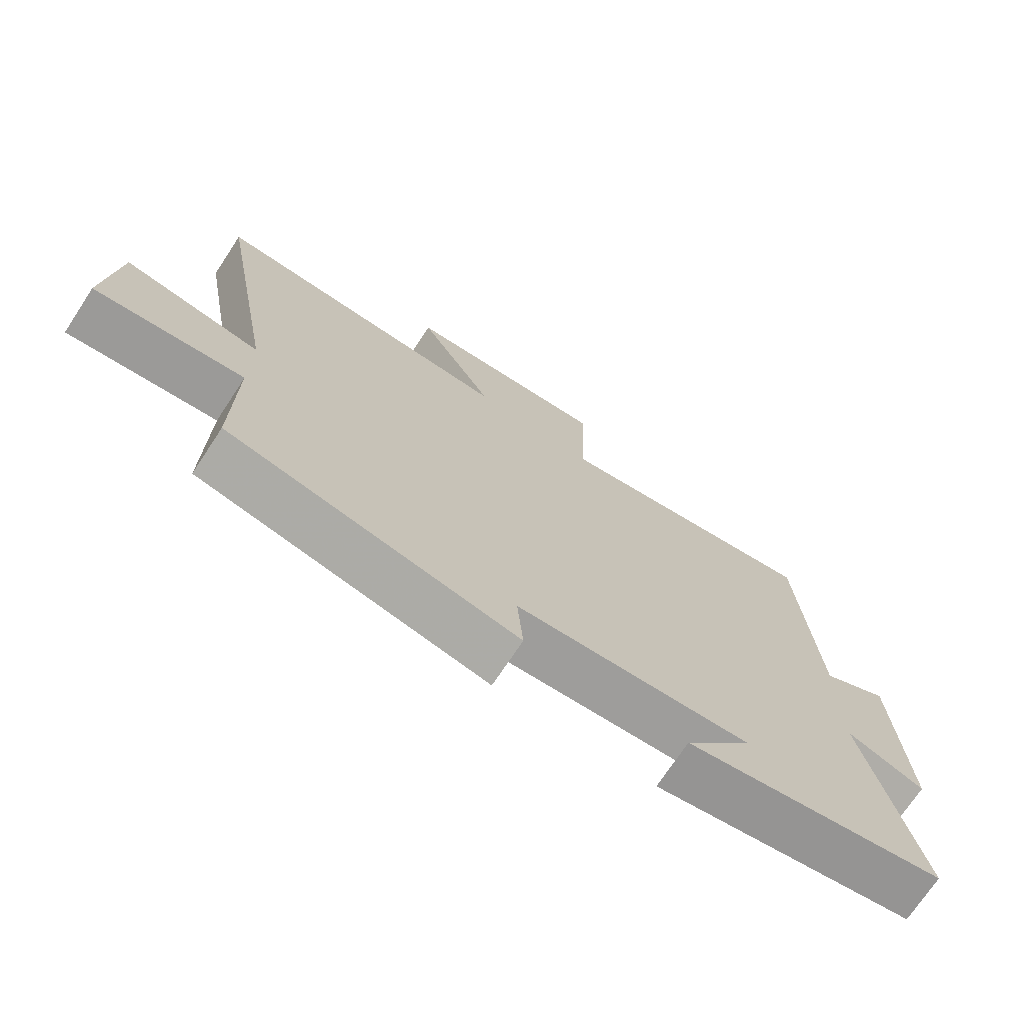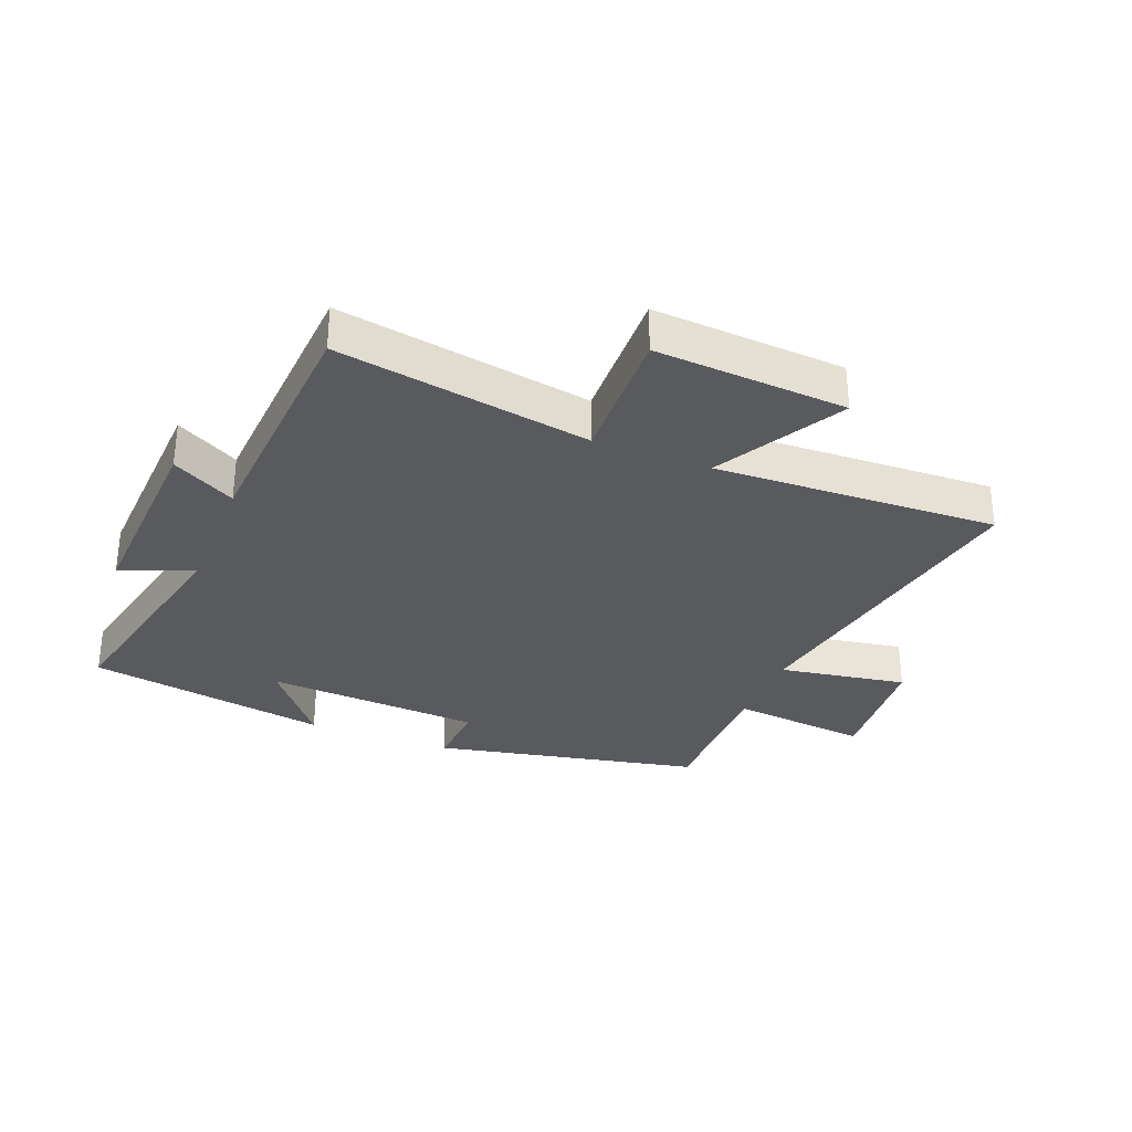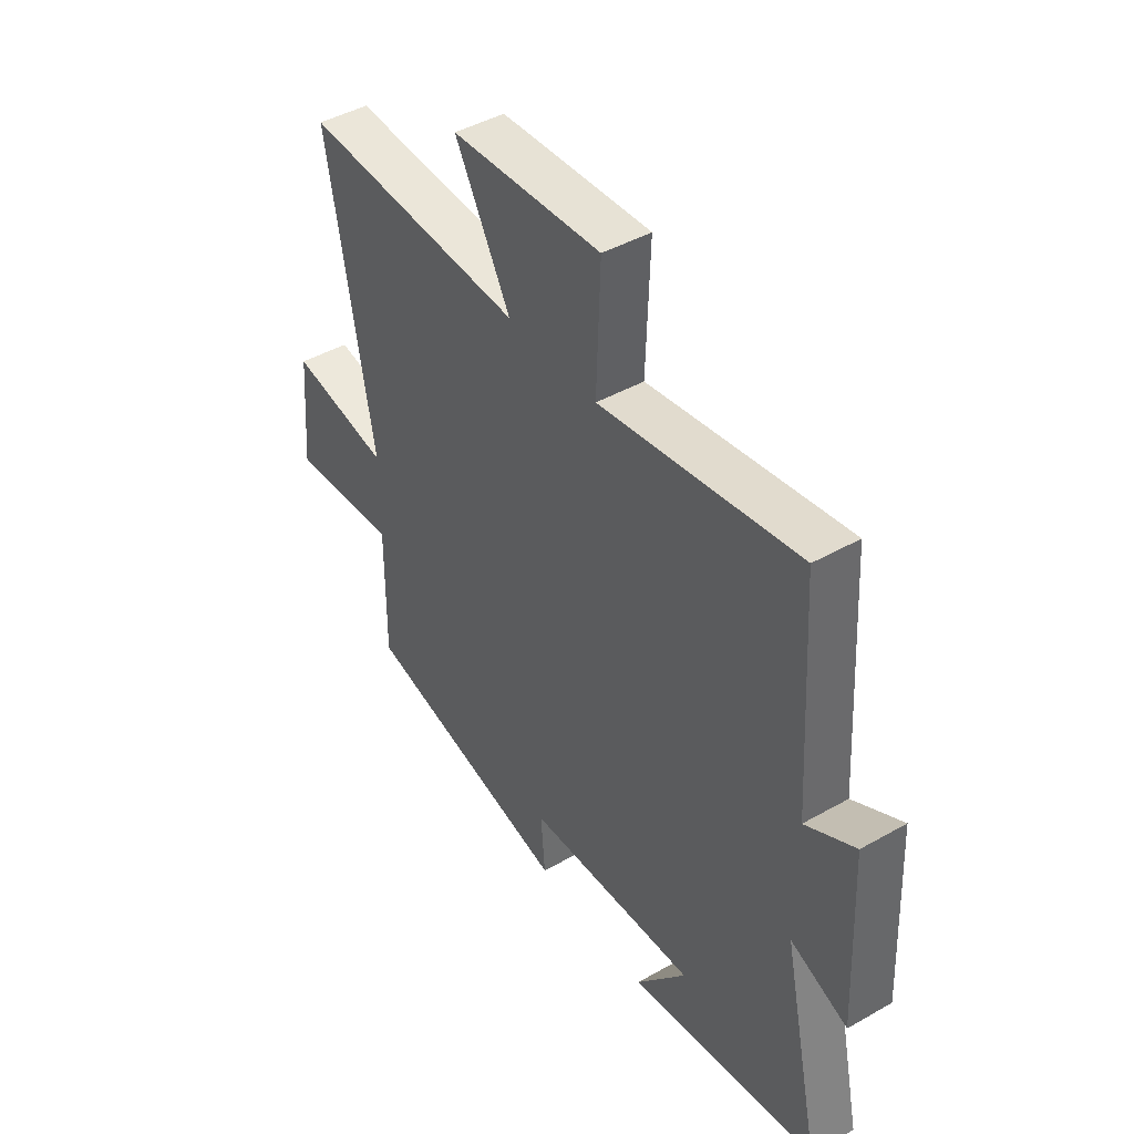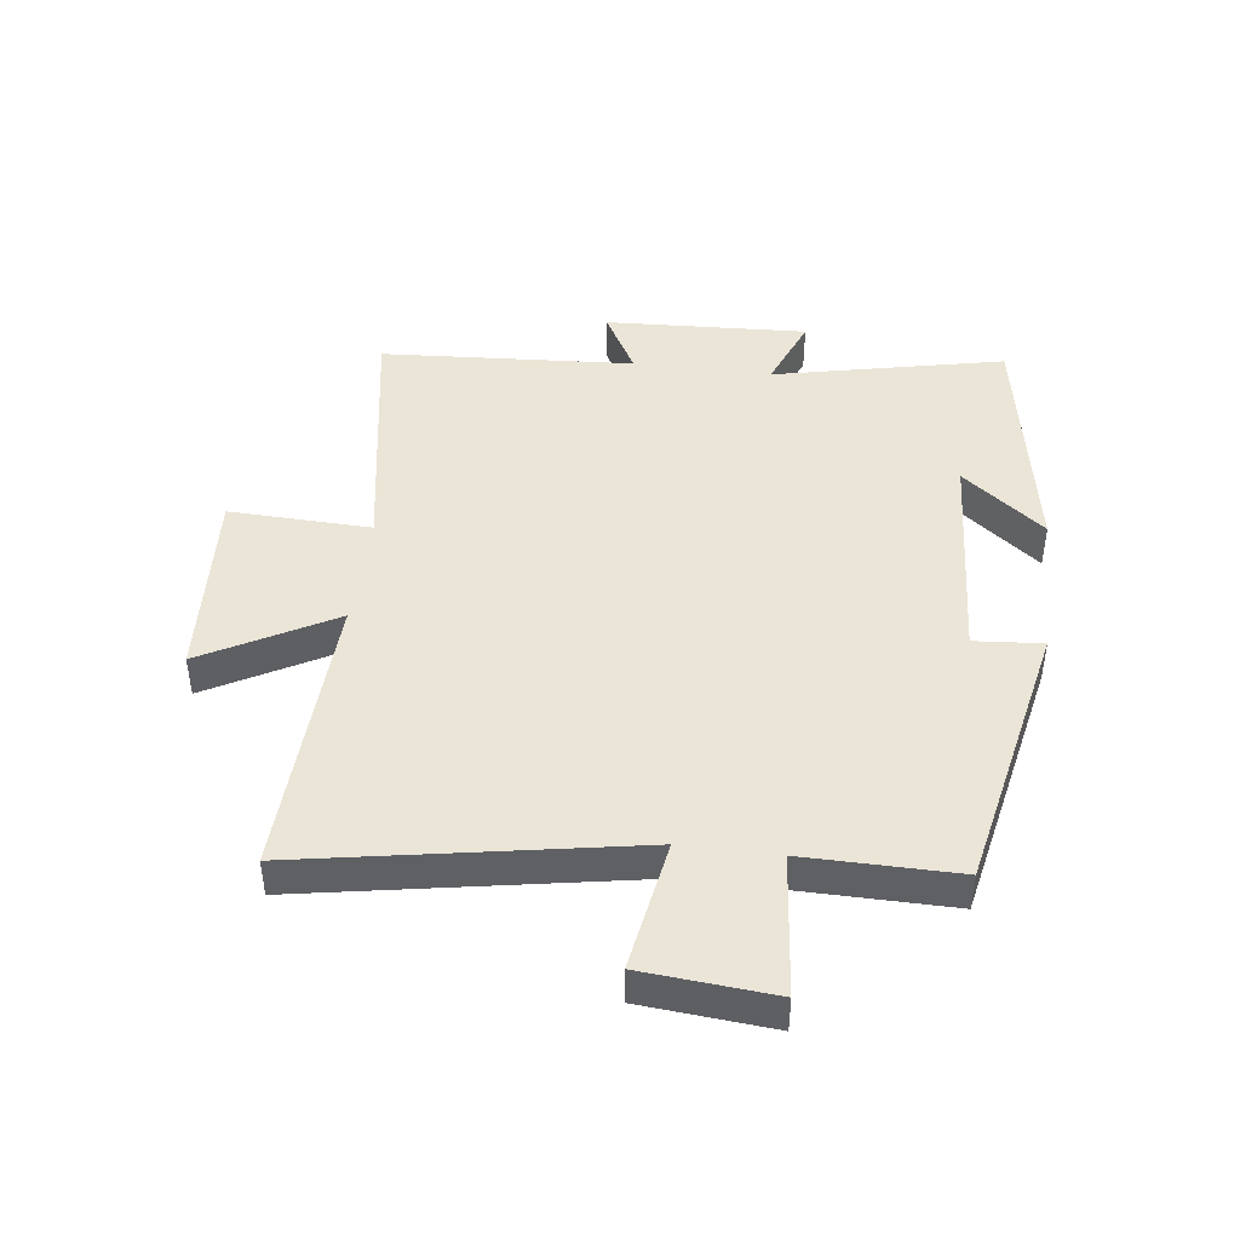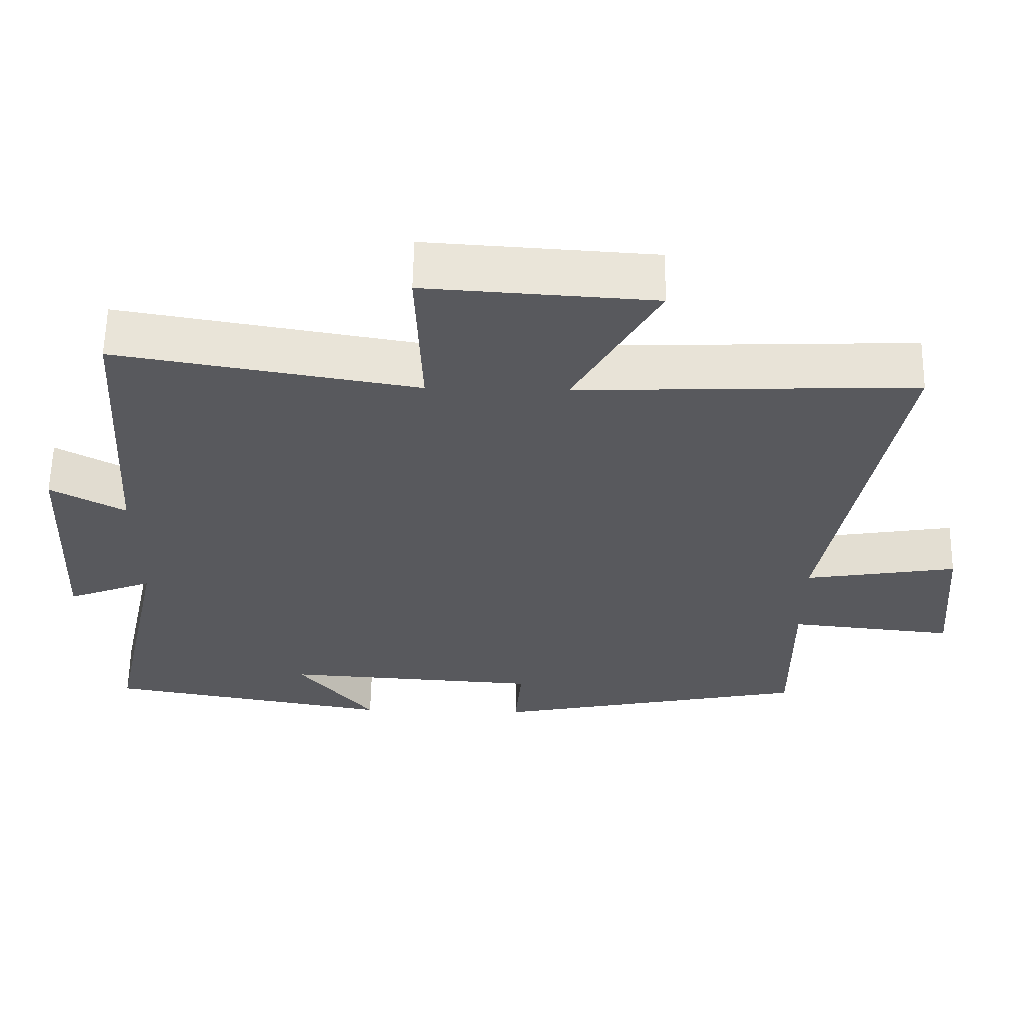
<metadata>
{"format":"obj","ext":"obj","renderer":"f3d","projection":"perspective","resolution":1024,"background":"white","views":[{"elev":-72.2,"azim":146.6,"up":"+Z"},{"elev":-31.5,"azim":-21.7,"up":"+Y"},{"elev":44.4,"azim":-123.5,"up":"+Z"},{"elev":44.3,"azim":97.2,"up":"+Y"},{"elev":60.2,"azim":1.0,"up":"+Z"}]}
</metadata>
<code>
v -0.474 0.07 0.57
v -0.06 0.07 0.5
v -0.068 0.07 0.728
v 0.246 0.07 0.708
v 0.13 0.07 0.5
v 0.595 0.07 0.519
v 0.5 0.07 -0.01
v 0.71 0.07 0.025
v 0.728 0.07 -0.185
v 0.5 0.07 -0.162
v 0.502 0.07 -0.408
v 0.061 0.07 -0.5
v 0.07 0.07 -0.39
v -0.288 0.07 -0.368
v -0.183 0.07 -0.5
v -0.581 0.07 -0.431
v -0.5 0.07 -0.06
v -0.619 0.07 -0.107
v -0.603 0.07 0.219
v -0.5 0.07 0.162
v -0.474 0 0.57
v -0.06 0 0.5
v -0.068 0 0.728
v 0.246 0 0.708
v 0.13 0 0.5
v 0.595 0 0.519
v 0.5 0 -0.01
v 0.71 0 0.025
v 0.728 0 -0.185
v 0.5 0 -0.162
v 0.502 0 -0.408
v 0.061 0 -0.5
v 0.07 0 -0.39
v -0.288 0 -0.368
v -0.183 0 -0.5
v -0.581 0 -0.431
v -0.5 0 -0.06
v -0.619 0 -0.107
v -0.603 0 0.219
v -0.5 0 0.162
f 17 18 19 20
f 17 20 1 2
f 16 17 2
f 14 15 16
f 14 16 2
f 13 14 2
f 10 11 12 13
f 10 13 2 3
f 7 8 9 10
f 7 10 3
f 5 6 7
f 5 7 3
f 3 4 5
f 40 39 38 37
f 22 21 40 37
f 22 37 36
f 36 35 34
f 22 36 34
f 22 34 33
f 33 32 31 30
f 23 22 33 30
f 30 29 28 27
f 23 30 27
f 27 26 25
f 23 27 25
f 25 24 23
f 1 21 22 2
f 2 22 23 3
f 3 23 24 4
f 4 24 25 5
f 5 25 26 6
f 6 26 27 7
f 7 27 28 8
f 8 28 29 9
f 9 29 30 10
f 10 30 31 11
f 11 31 32 12
f 12 32 33 13
f 13 33 34 14
f 14 34 35 15
f 15 35 36 16
f 16 36 37 17
f 17 37 38 18
f 18 38 39 19
f 19 39 40 20
f 20 40 21 1

</code>
